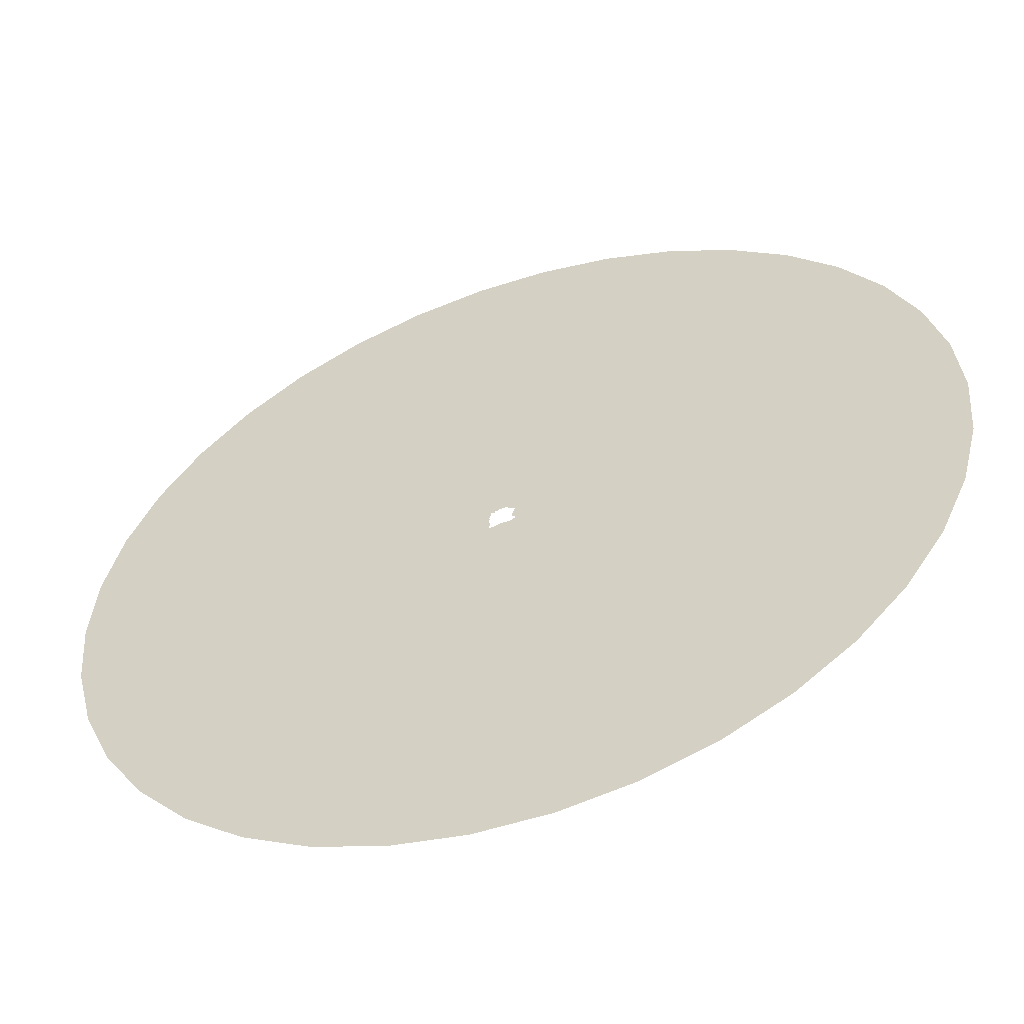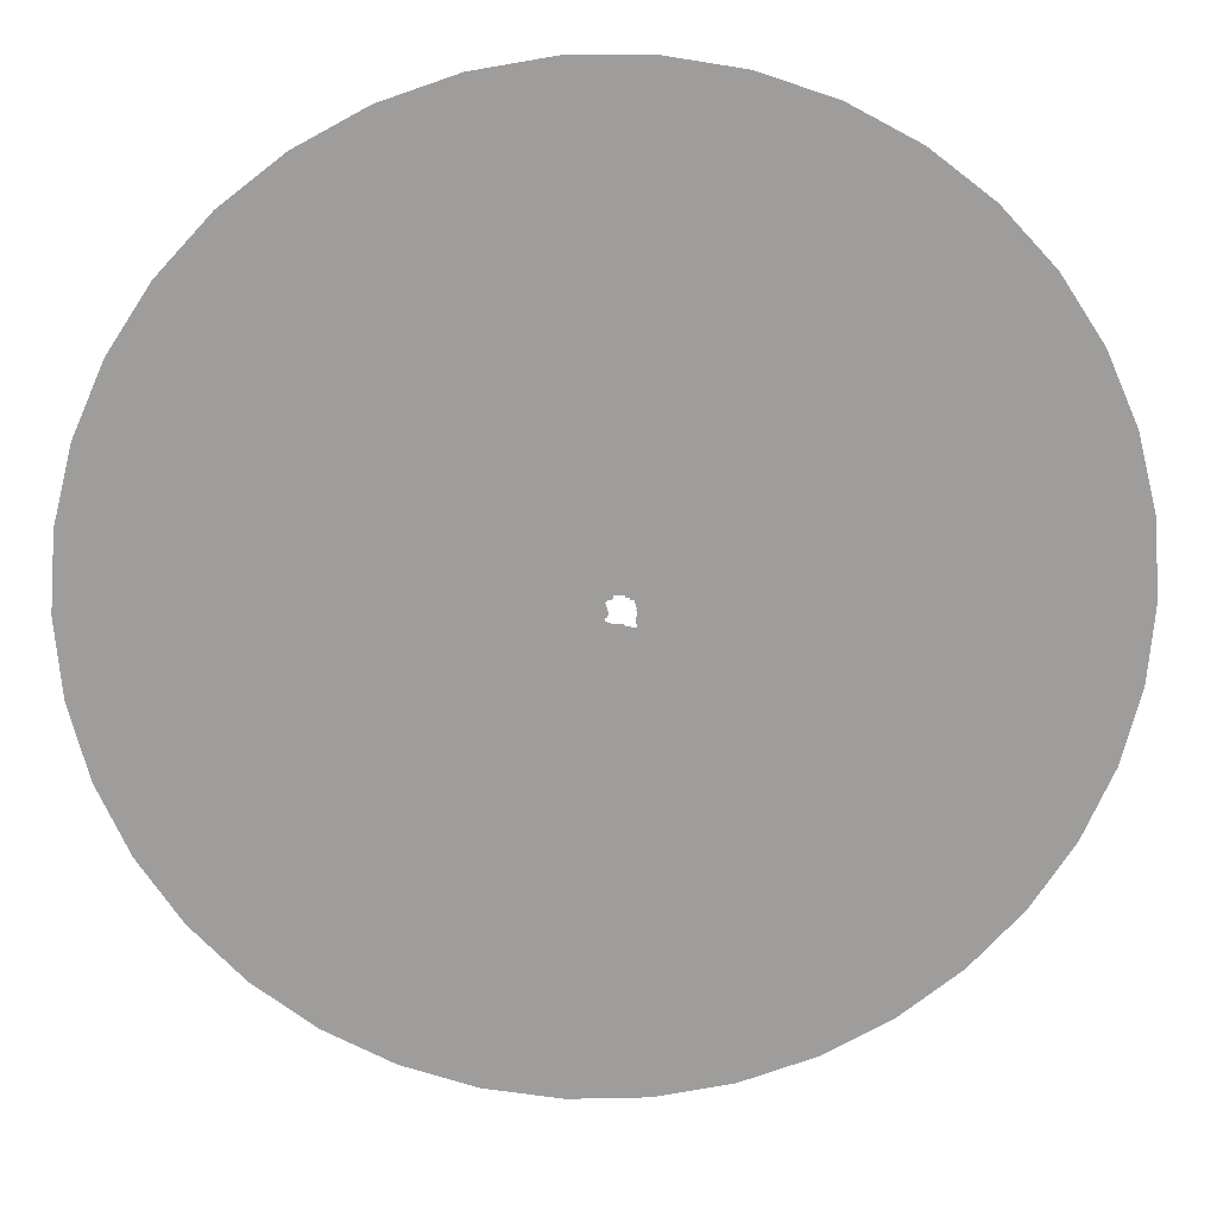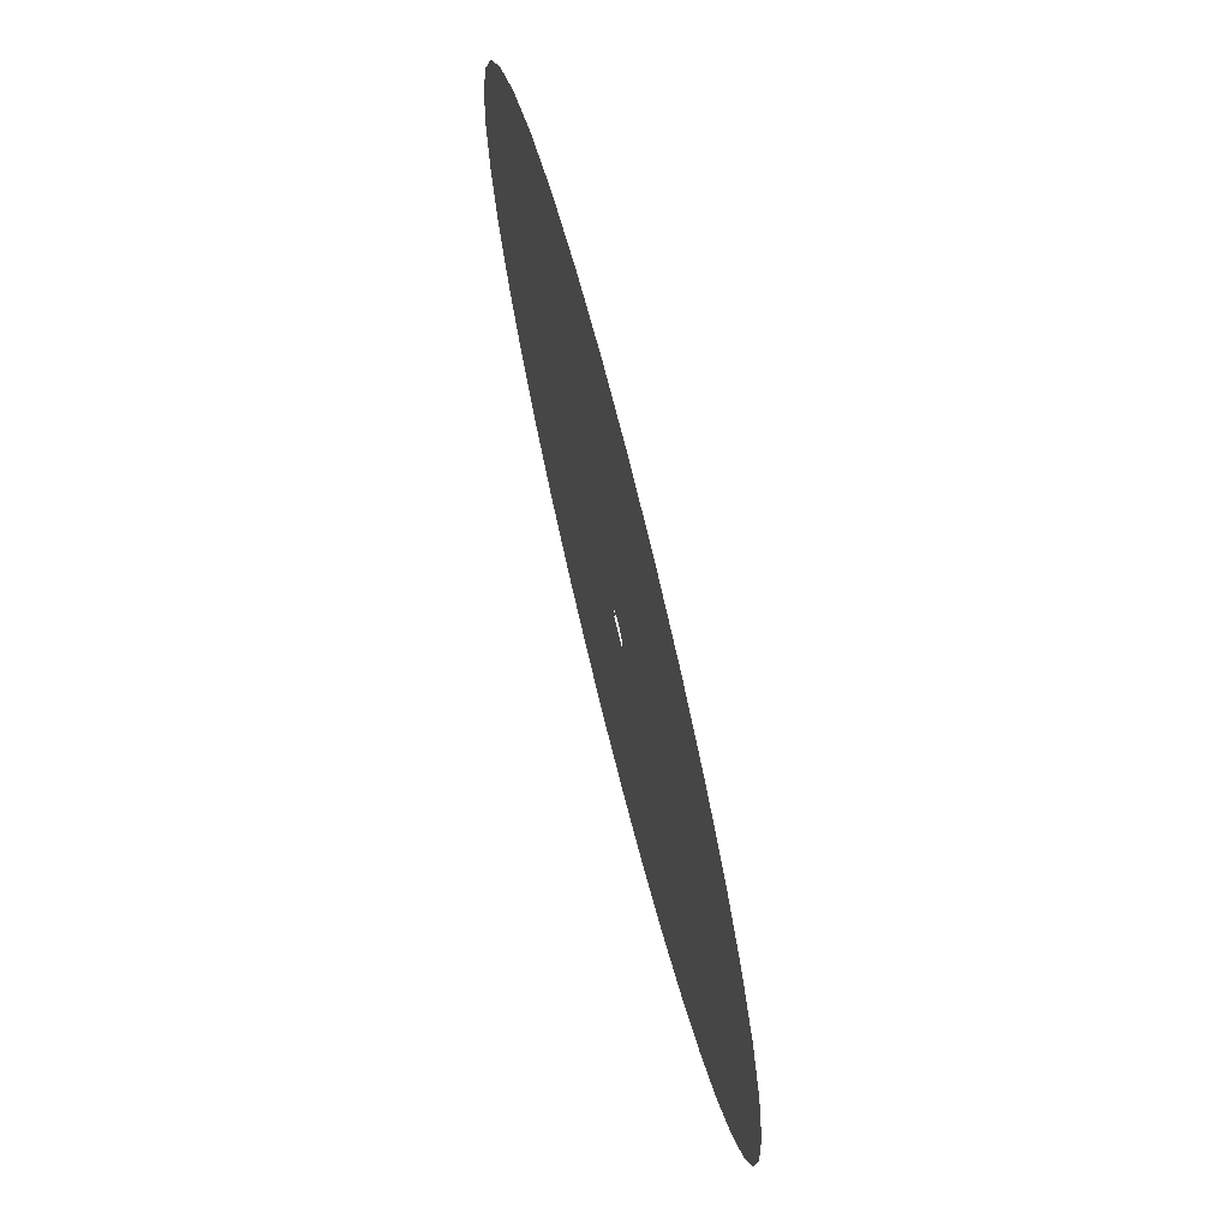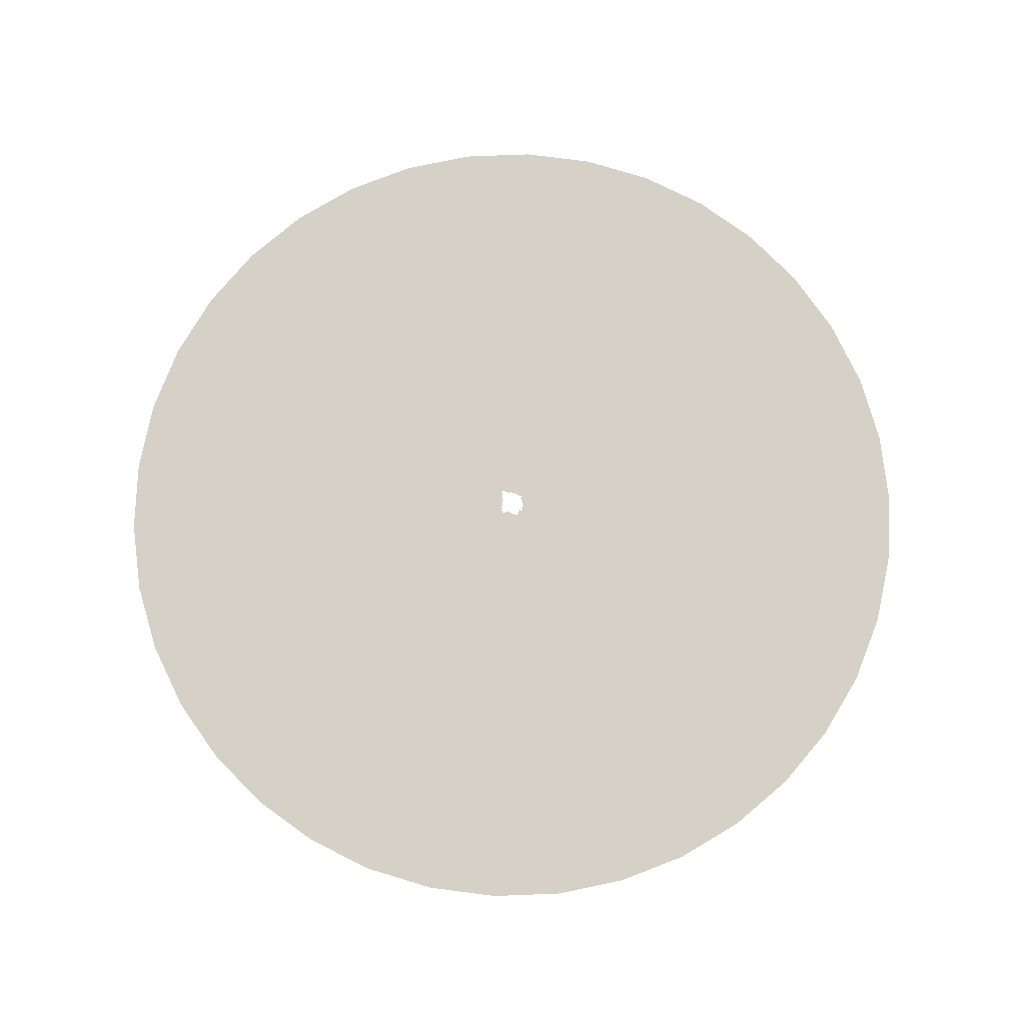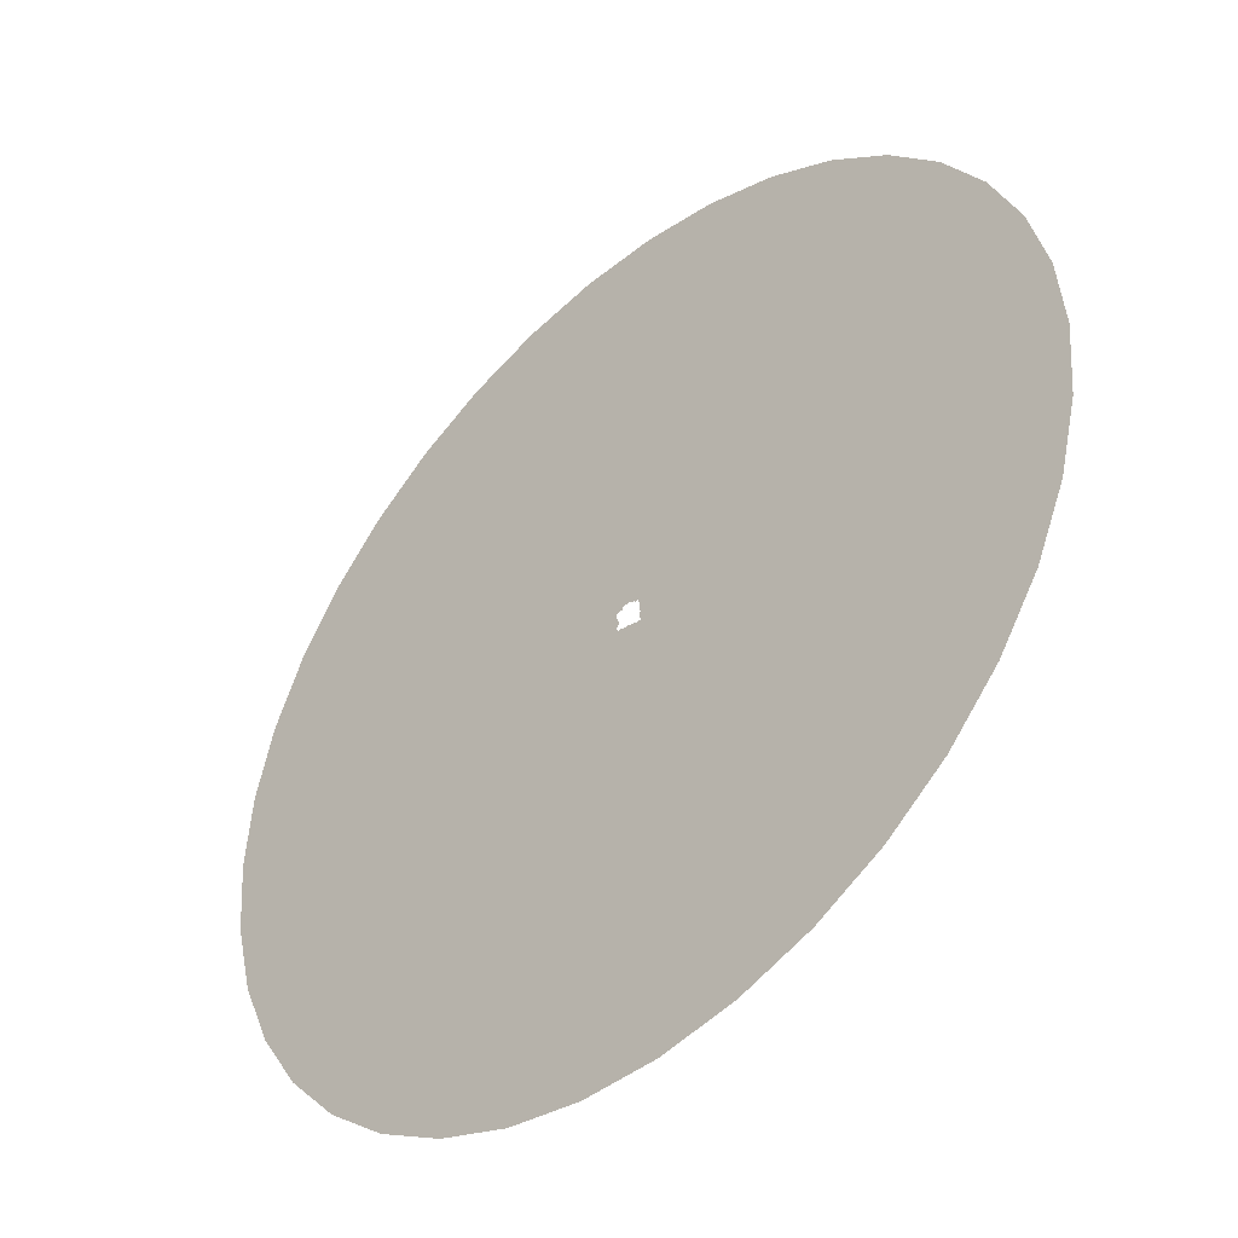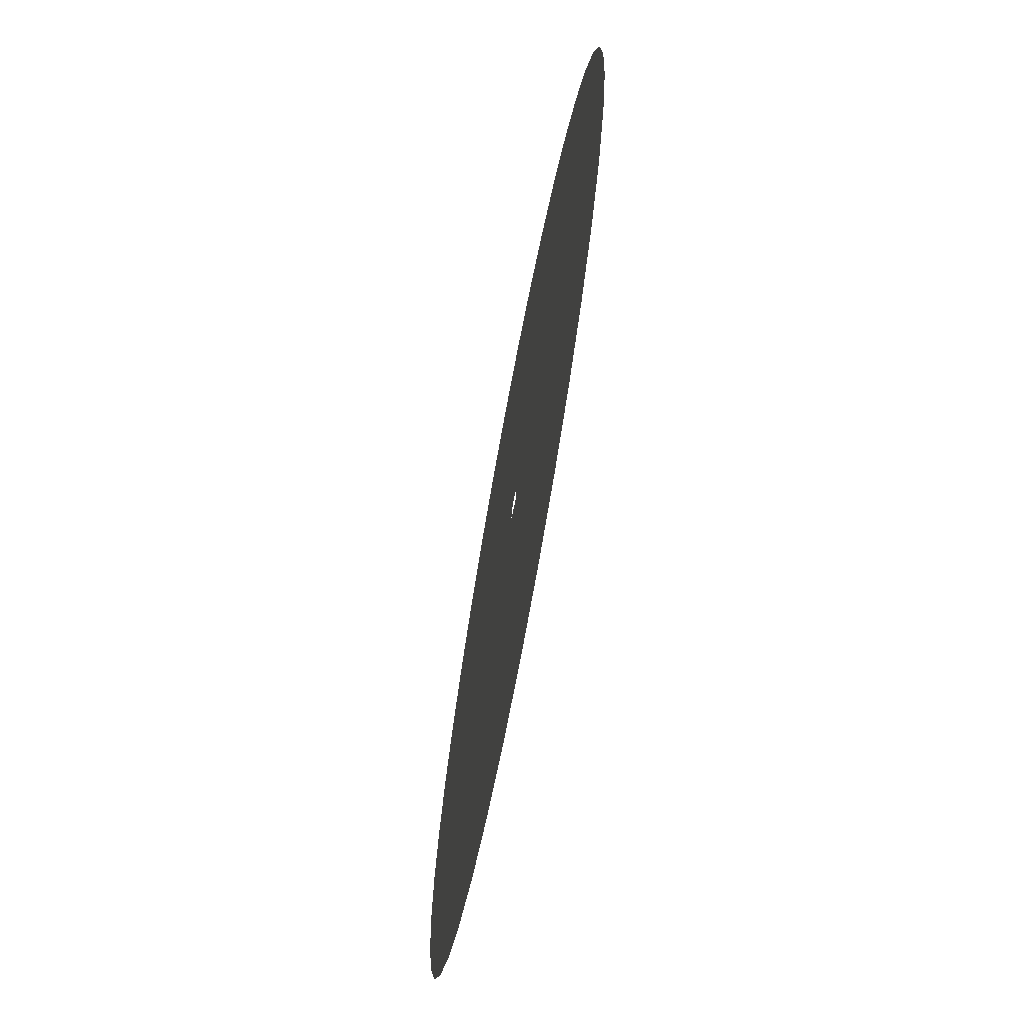
<metadata>
{"format":"obj","ext":"obj","renderer":"f3d","projection":"perspective","resolution":1024,"background":"white","views":[{"elev":-55.2,"azim":18.9,"up":"+Y"},{"elev":19.6,"azim":177.7,"up":"+Y"},{"elev":72.1,"azim":-104.1,"up":"+Y"},{"elev":78.8,"azim":102.0,"up":"+Z"},{"elev":-44.2,"azim":-136.7,"up":"+Y"},{"elev":-70.3,"azim":-100.6,"up":"+Y"}]}
</metadata>
<code>
g Water
v -77 46.02 250.8
v -77 -55.98 250.8
v -994.2 -0.0007977 250.8
v -980.6 163.6 250.8
v -940.3 322.8 250.8
v 25 46.02 250.8
v 874.3 473.2 250.8
v 543.7 832.3 250.8
v -543.7 832.3 250.8
v -399.3 910.4 250.8
v -784.5 610.6 250.8
v -673.3 731.4 250.8
v -874.3 473.2 250.8
v 784.5 610.6 250.8
v 673.3 731.4 250.8
v 399.3 910.4 250.8
v -244 963.7 250.8
v -82.1 990.8 250.8
v 244 963.7 250.8
v 82.1 990.8 250.8
v 940.3 322.8 250.8
v 980.6 163.6 250.8
v 994.2 0 250.8
v 25 -55.98 250.8
v 980.6 -163.6 250.8
v -980.6 -163.6 250.8
v 940.3 -322.8 250.8
v -82.09 -990.8 250.8
v -673.3 -731.4 250.8
v -874.3 -473.2 250.8
v -940.3 -322.8 250.8
v -784.5 -610.6 250.8
v -399.3 -910.4 250.8
v -543.7 -832.3 250.8
v -244 -963.7 250.8
v 543.8 -832.3 250.8
v 244.1 -963.7 250.8
v 82.1 -990.8 250.8
v 399.3 -910.4 250.8
v 784.5 -610.6 250.8
v 673.3 -731.4 250.8
v 874.3 -473.2 250.8
v -41 -35.98 250.8
v -50.99 -35.98 250.8
v -41 -33.98 250.8
v -31 -33.98 250.8
v -27 -31.98 250.8
v -31 -31.98 250.8
v -51 -29.98 250.8
v -27 -29.98 250.8
v -4.995 -29.98 250.8
v 3.005 -27.98 250.8
v -4.995 -27.98 250.8
v 7.005 -23.98 250.8
v 3.005 -23.98 250.8
v 7.005 -17.98 250.8
v 3.005 -3.977 250.8
v 3.005 -13.98 250.8
v 1.005 -13.98 250.8
v 1.005 -3.977 250.8
v 3.005 -17.98 250.8
v -51 -15.98 250.8
v -49 -29.98 250.8
v -49 -15.98 250.8
v -51 -5.977 250.8
v -51 -1.977 250.8
v -49 -1.977 250.8
v -49 -5.977 250.8
v -51 2.023 250.8
v -49 8.023 250.8
v -49 2.023 250.8
v -47 16.02 250.8
v -47 8.023 250.8
v -37.99 20 250.8
v -37.99 16.02 250.8
v -28.99 20 250.8
v -28.99 24 250.8
v -8.995 24 250.8
v -8.995 17.71 250.8
v 1.005 22.02 250.8
v 5.005 14 250.8
v 7.005 22.02 250.8
v 7.005 14 250.8
v 5.005 12.02 250.8
v 7.005 12 250.8
v 7.005 8.023 250.8
v 5.005 2.023 250.8
v 5.005 8.023 250.8
v 3.005 2.023 250.8
g Water_0
f 3 2 1
f 4 3 1
f 5 4 1
f 6 5 1
f 7 5 6
f 8 5 7
f 9 5 8
f 10 9 8
f 11 5 9
f 12 11 9
f 13 5 11
f 14 8 7
f 15 8 14
f 16 10 8
f 17 10 16
f 18 17 16
f 19 18 16
f 20 18 19
f 21 7 6
f 22 21 6
f 23 22 6
f 24 23 6
f 25 23 24
f 26 25 24
f 27 25 26
f 28 27 26
f 29 28 26
f 30 29 26
f 31 30 26
f 32 29 30
f 33 28 29
f 34 33 29
f 35 28 33
f 36 27 28
f 37 36 28
f 38 37 28
f 39 36 37
f 40 27 36
f 41 40 36
f 42 27 40
f 3 26 2
f 2 26 24
f 24 43 2
f 43 44 2
f 24 45 43
f 45 24 46
f 24 47 46
f 48 46 47
f 49 2 44
f 24 50 47
f 50 24 51
f 24 52 51
f 53 51 52
f 24 54 52
f 55 52 54
f 56 54 24
f 24 57 56
f 58 56 57
f 57 59 58
f 59 57 60
f 58 61 56
f 49 62 2
f 49 63 62
f 64 62 63
f 62 65 2
f 65 66 2
f 66 1 2
f 66 65 67
f 68 67 65
f 66 69 1
f 1 69 70
f 71 70 69
f 1 70 72
f 73 72 70
f 74 1 72
f 75 74 72
f 76 1 74
f 77 1 76
f 1 77 78
f 6 1 78
f 79 6 78
f 80 6 79
f 81 80 79
f 82 6 80
f 80 81 82
f 83 6 82
f 83 82 81
f 81 84 83
f 85 83 84
f 83 85 6
f 85 86 6
f 6 86 24
f 86 87 24
f 88 87 86
f 87 57 24
f 89 57 87

</code>
